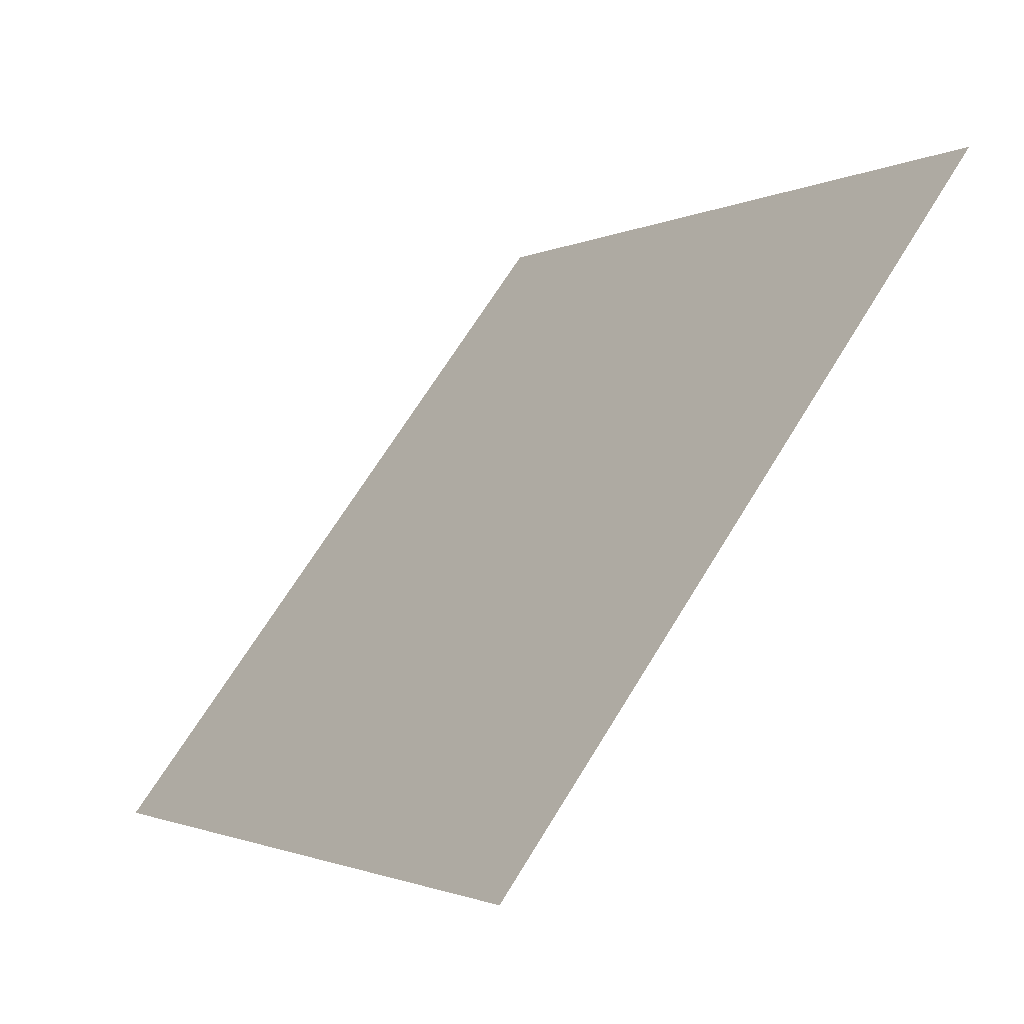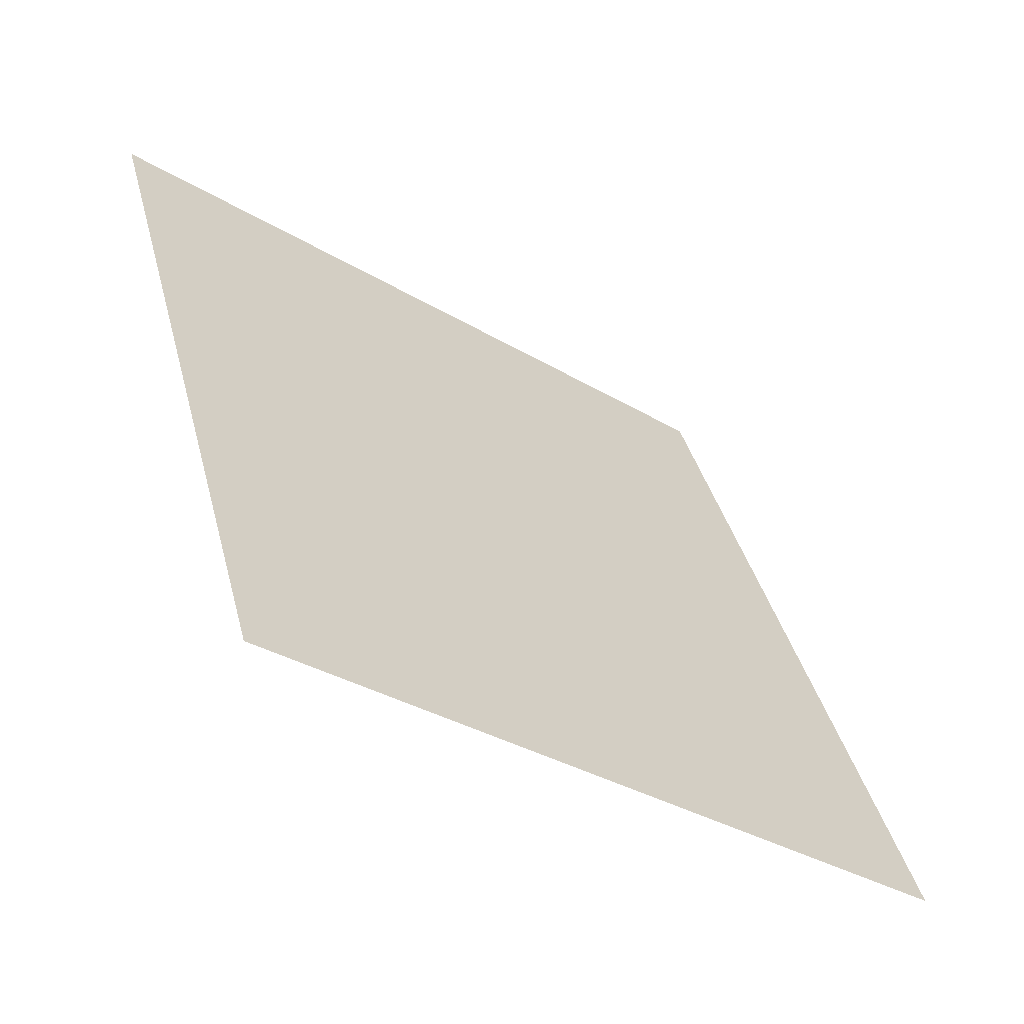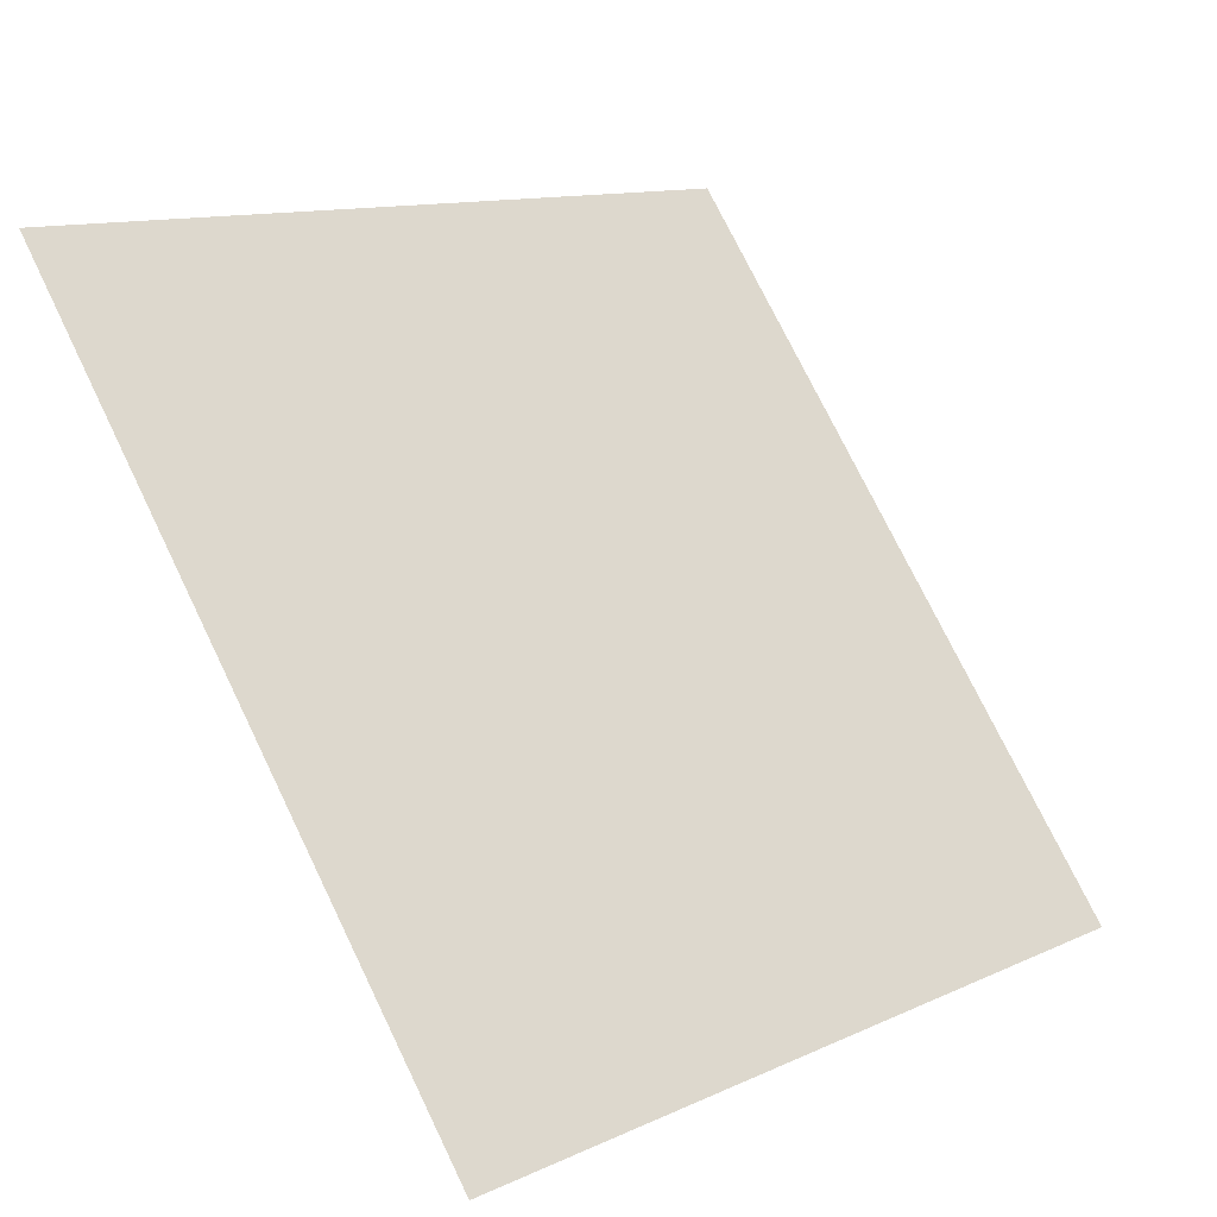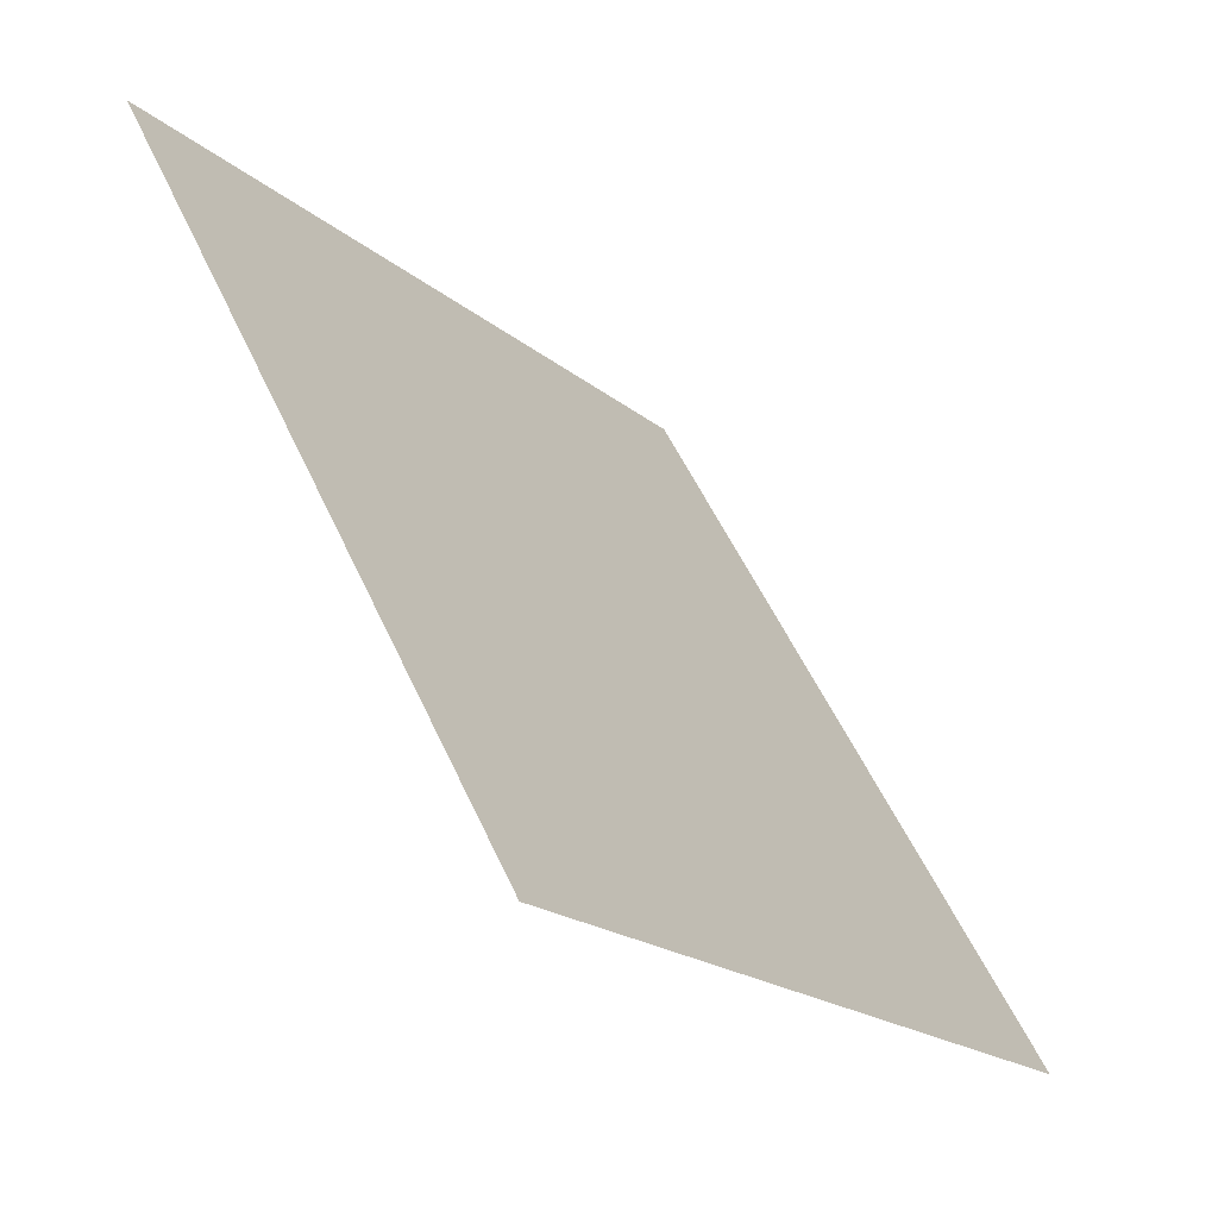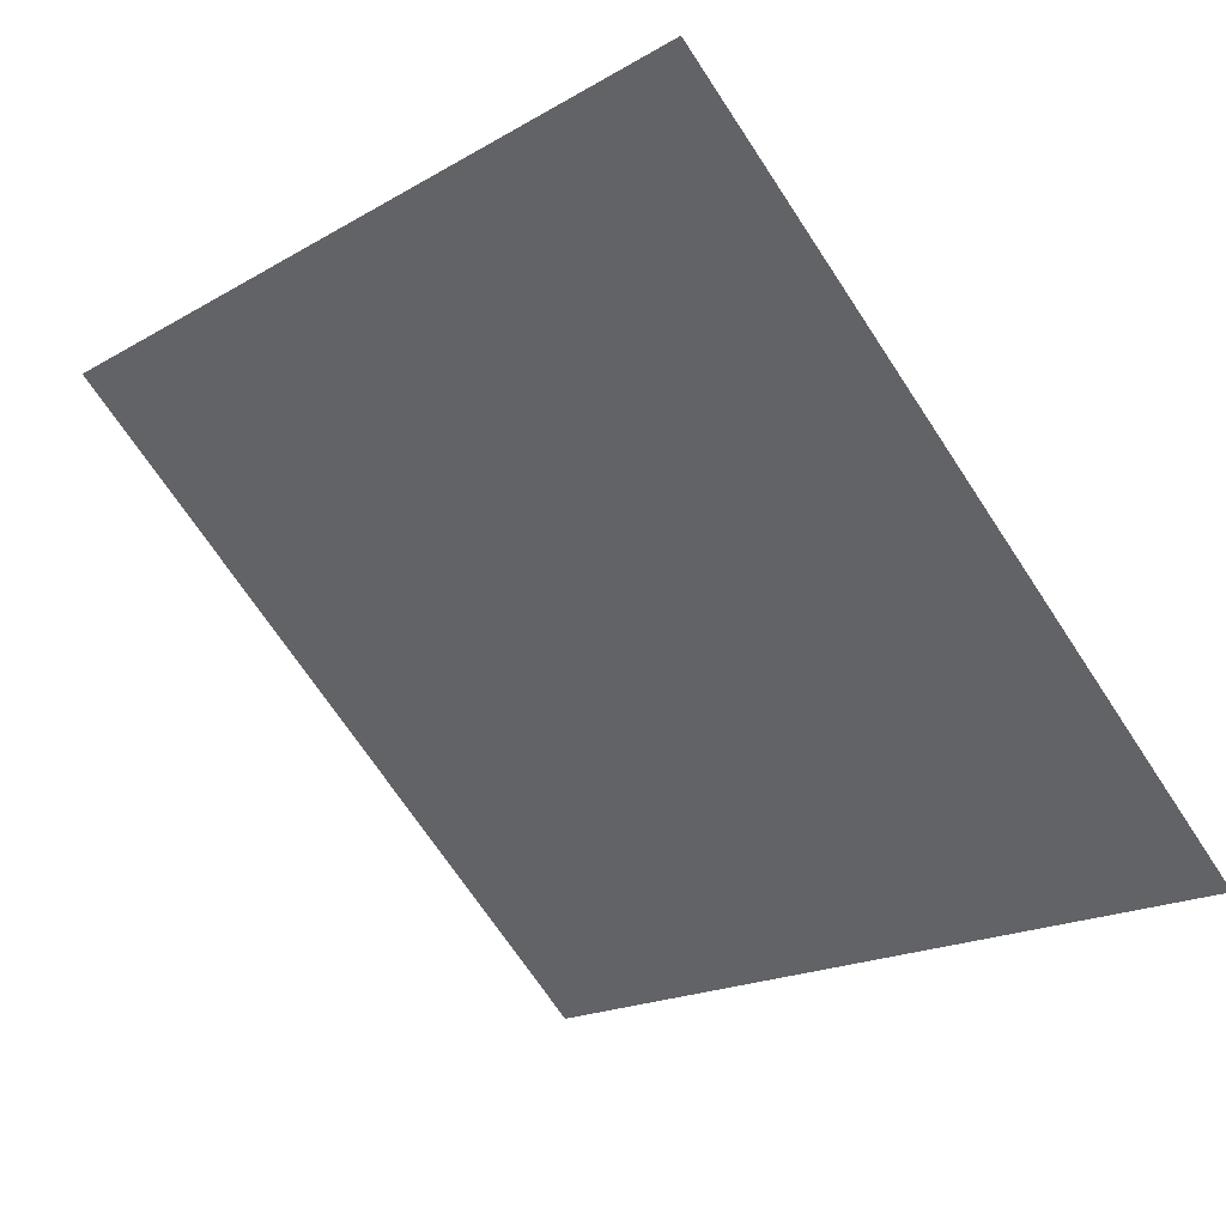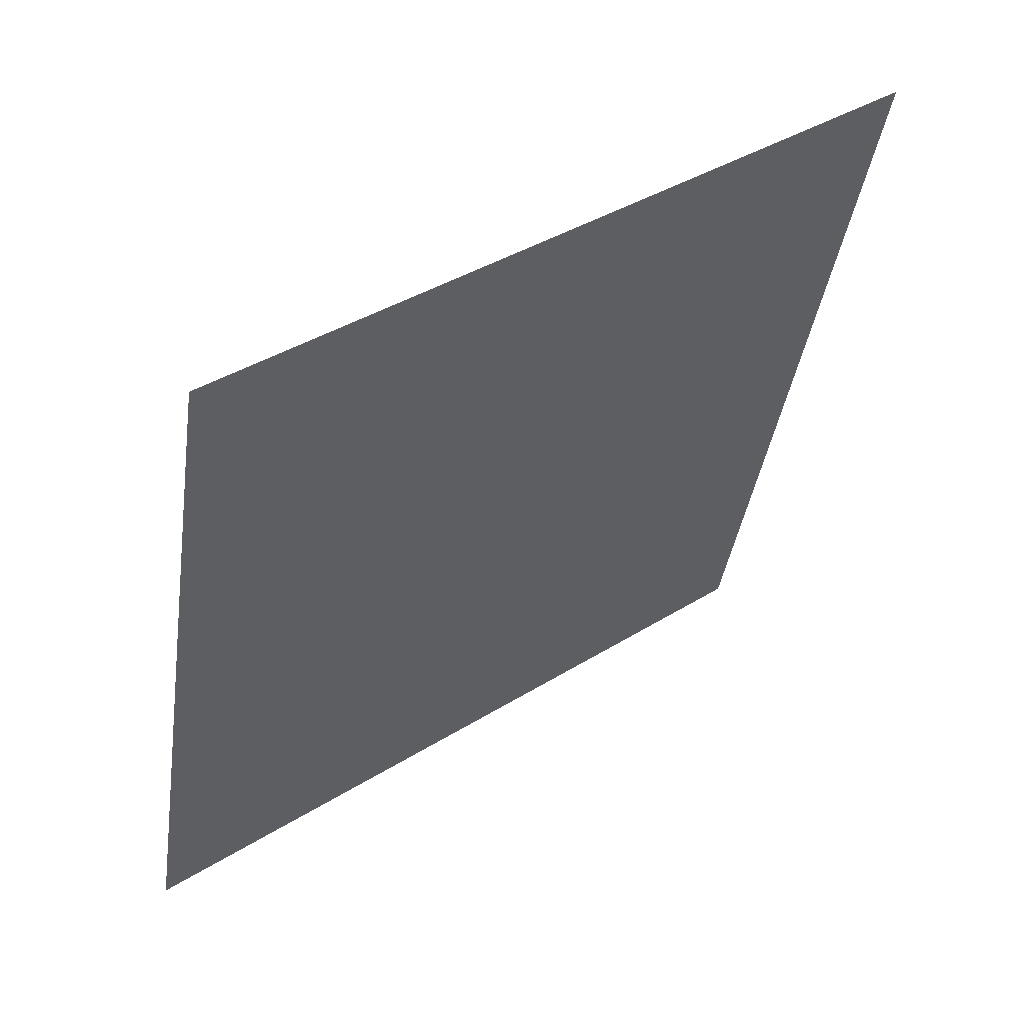
<metadata>
{"format":"obj","ext":"obj","renderer":"f3d","projection":"perspective","resolution":1024,"background":"white","views":[{"elev":-2.3,"azim":58.8,"up":"+Z"},{"elev":37.3,"azim":76.4,"up":"+Y"},{"elev":12.5,"azim":-48.7,"up":"+Z"},{"elev":54.2,"azim":-115.4,"up":"+Z"},{"elev":-72.6,"azim":124.1,"up":"+Y"},{"elev":-38.3,"azim":-97.8,"up":"+Y"}]}
</metadata>
<code>
v 0.2321 0.859 0.6101
v 0.2256 0.8592 0.6102
v 0.2257 0.8631 0.6155
v 0.2322 0.863 0.6154
f 4 3 2 1

</code>
